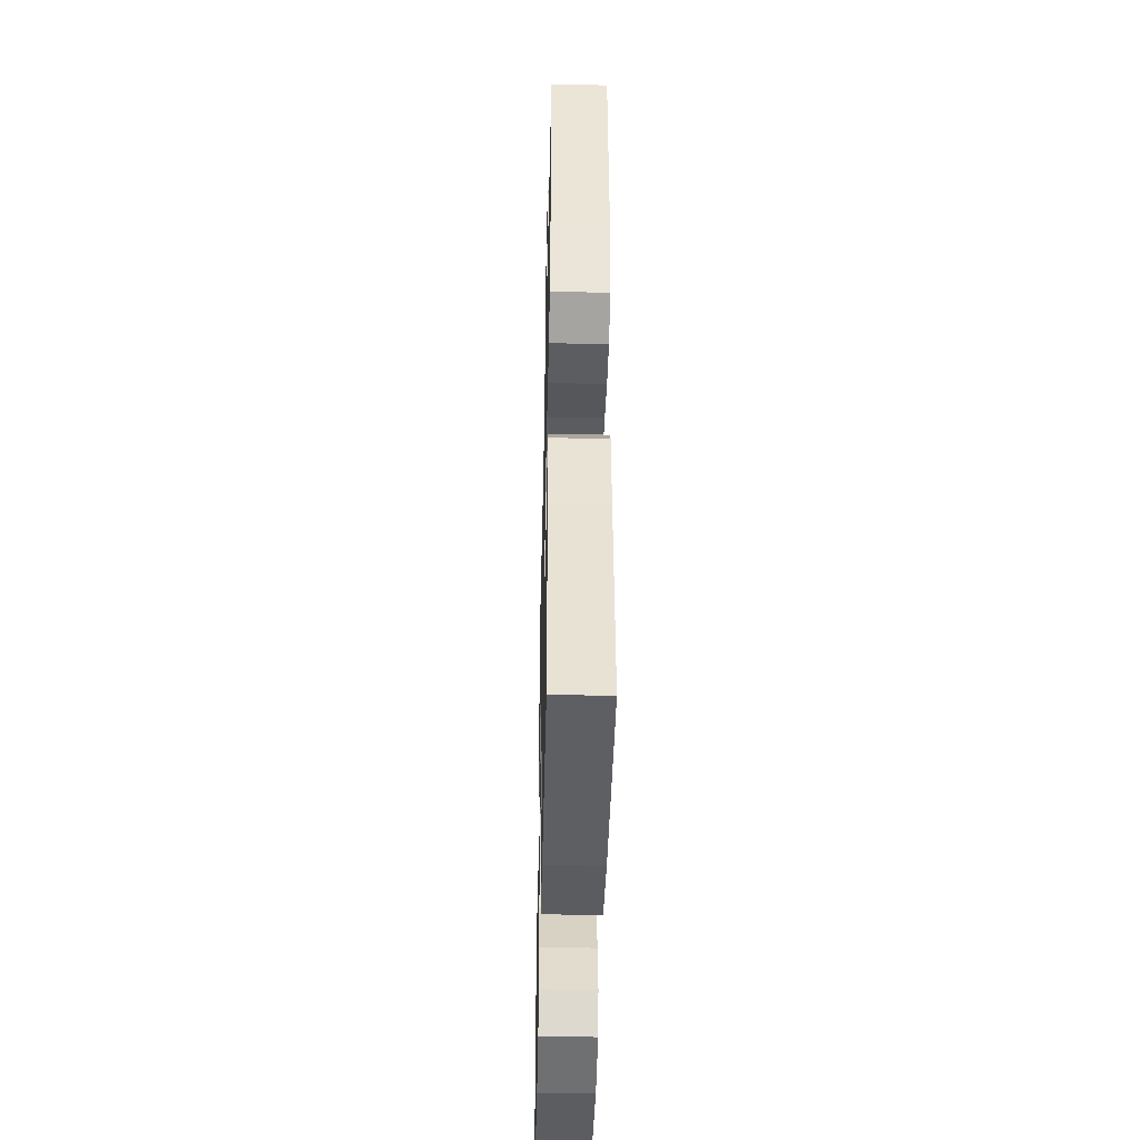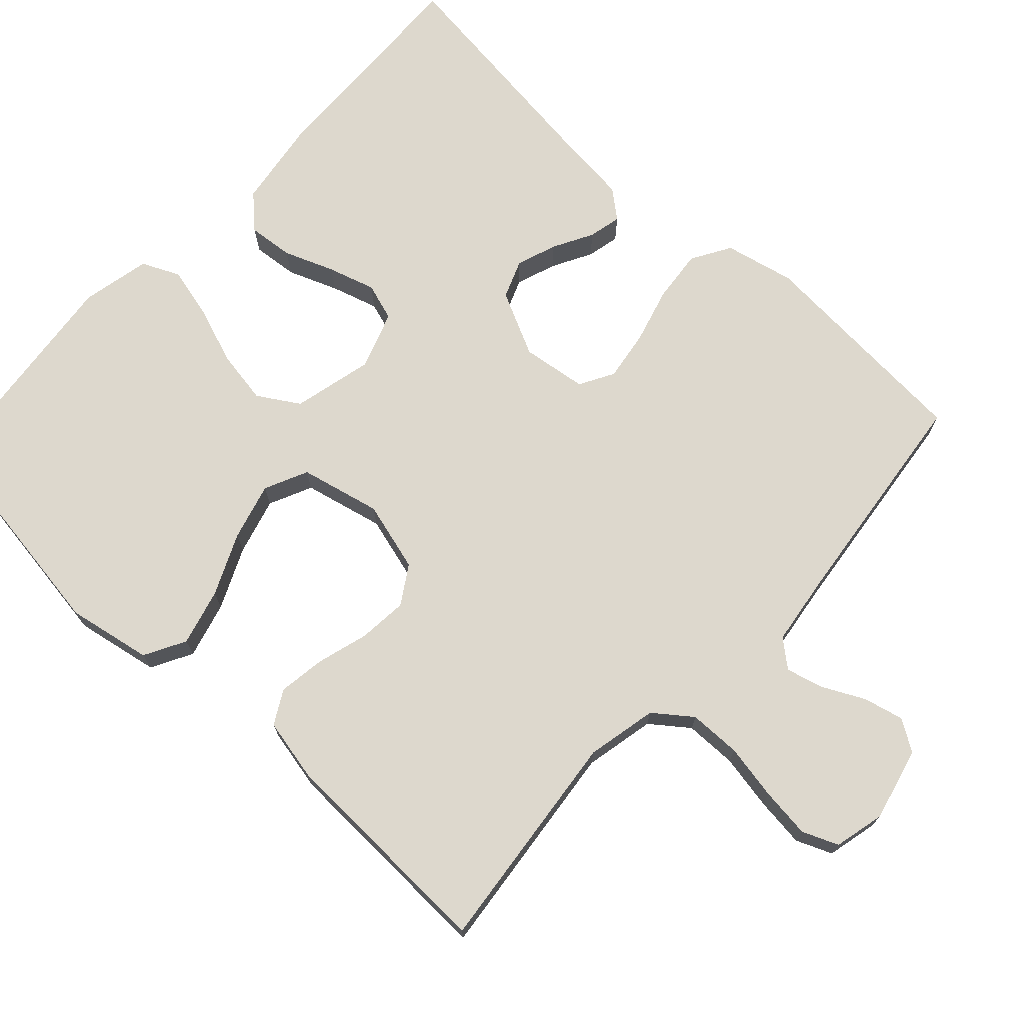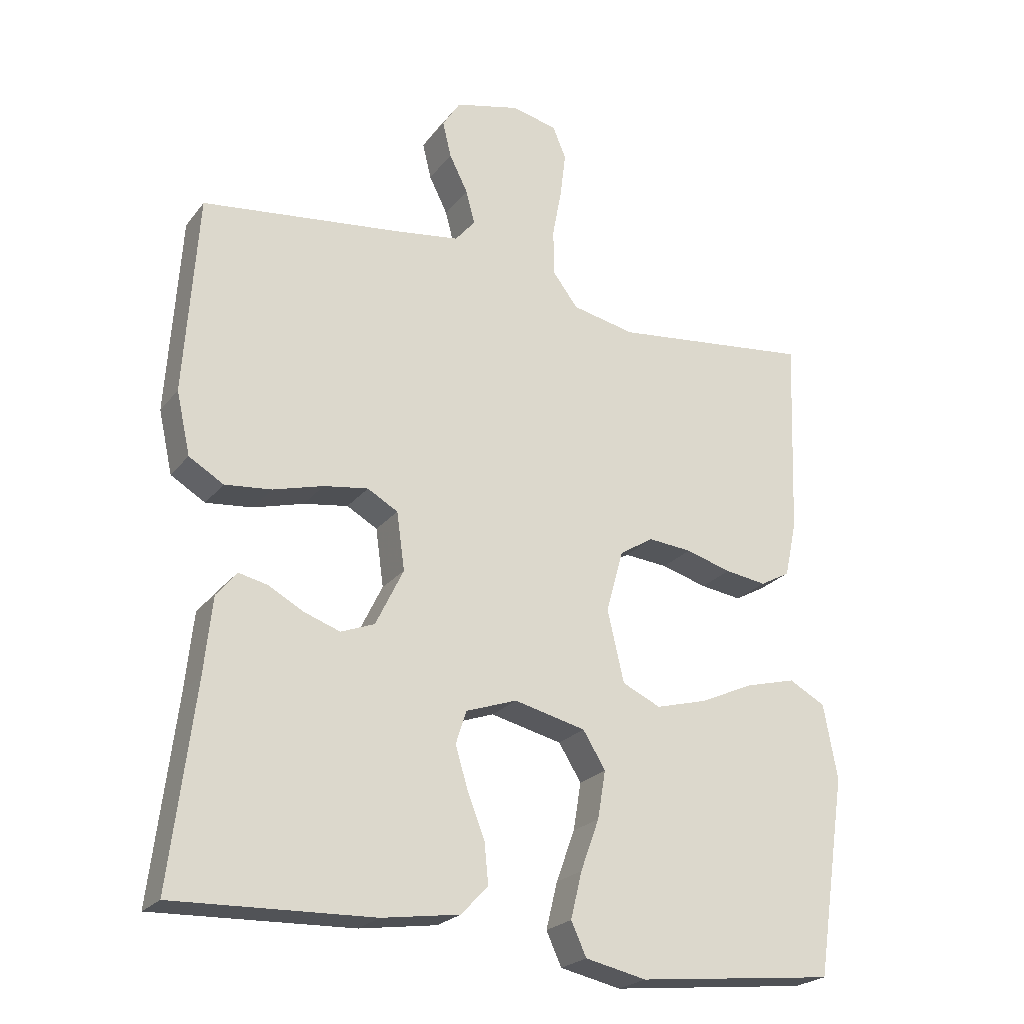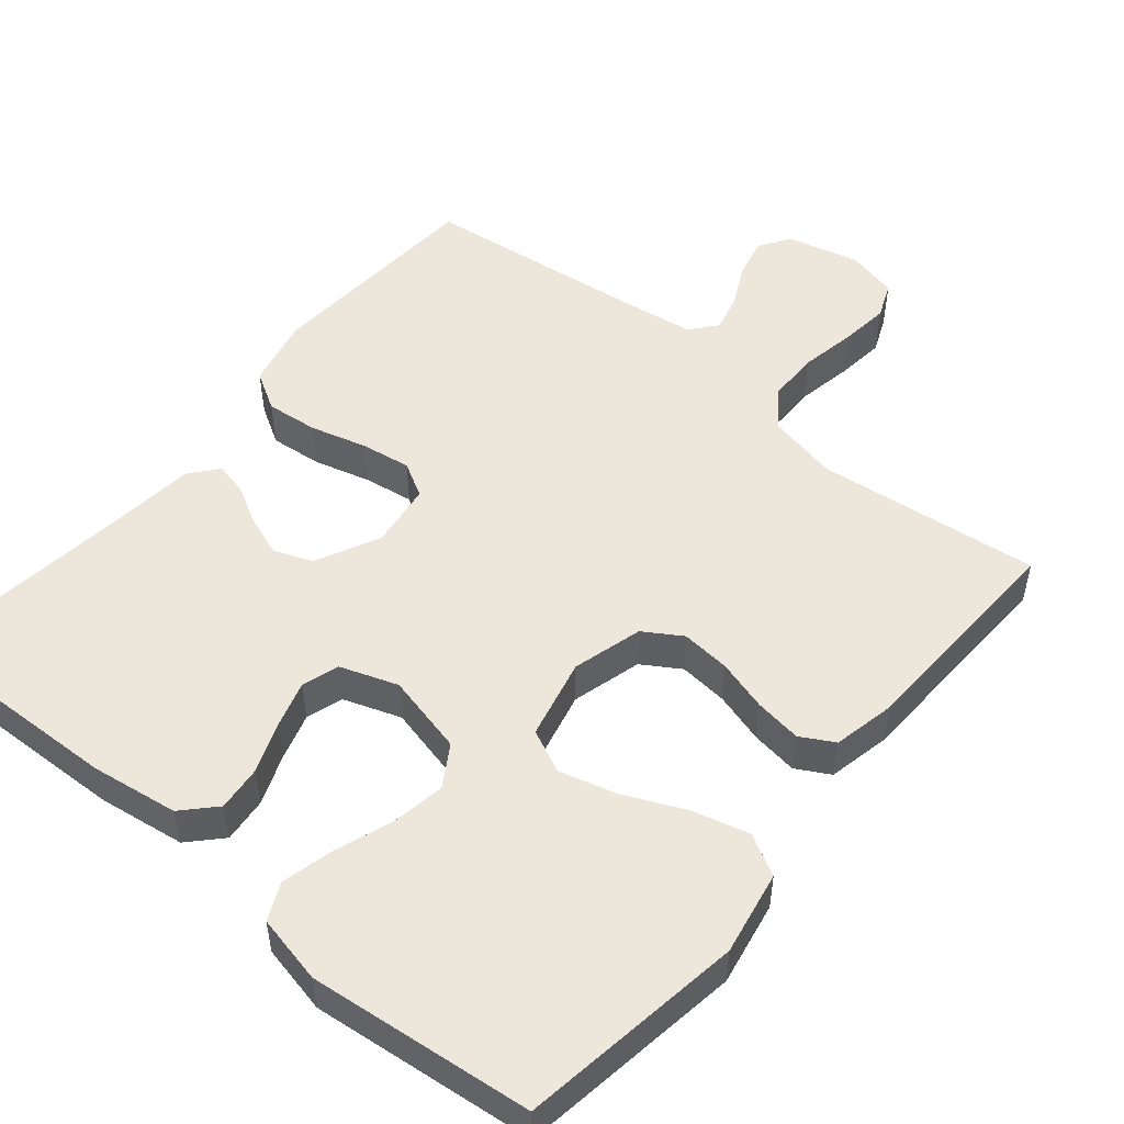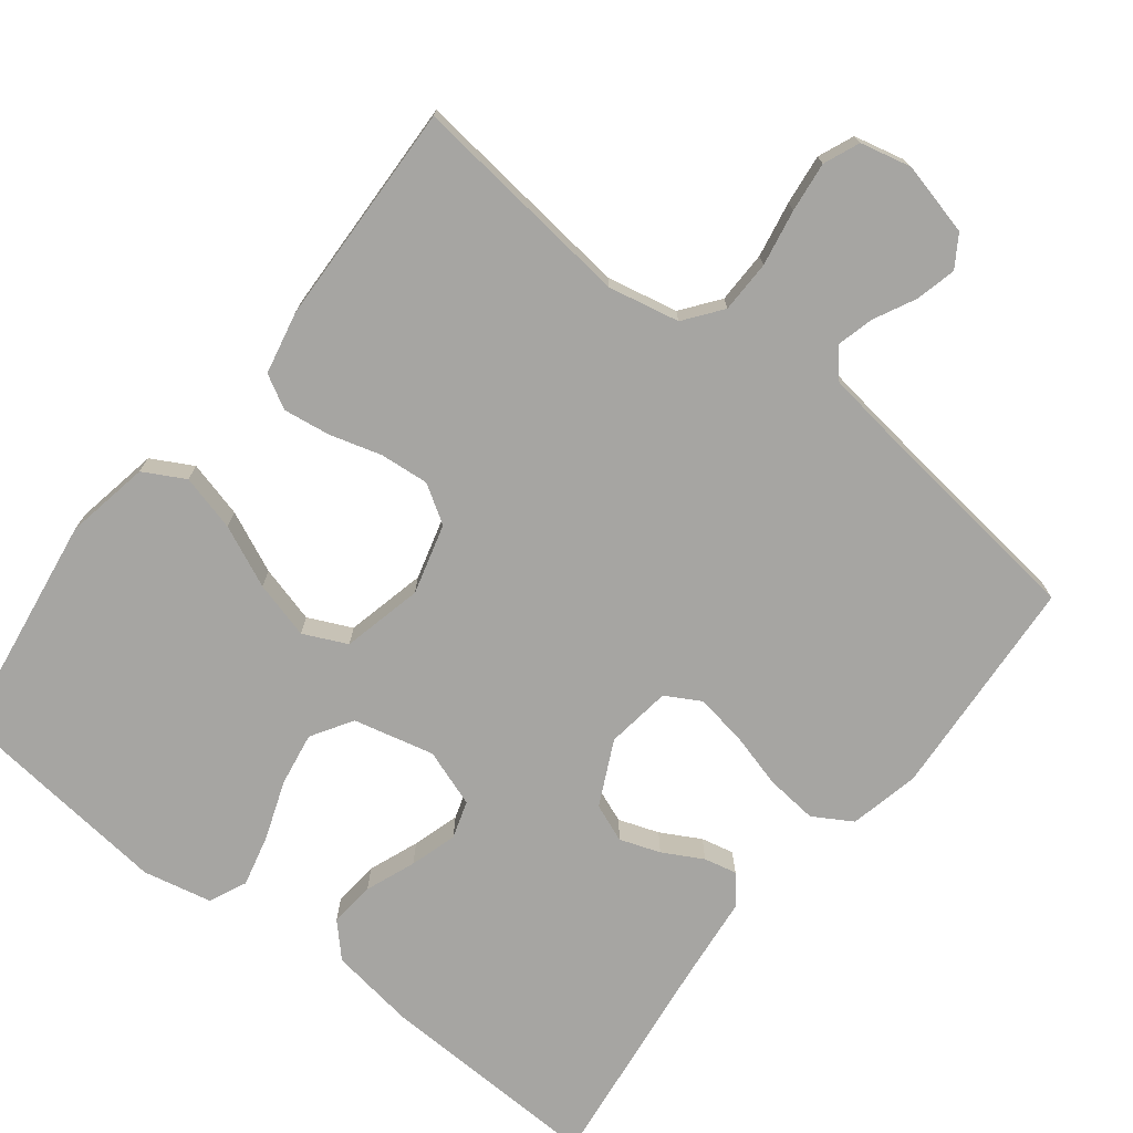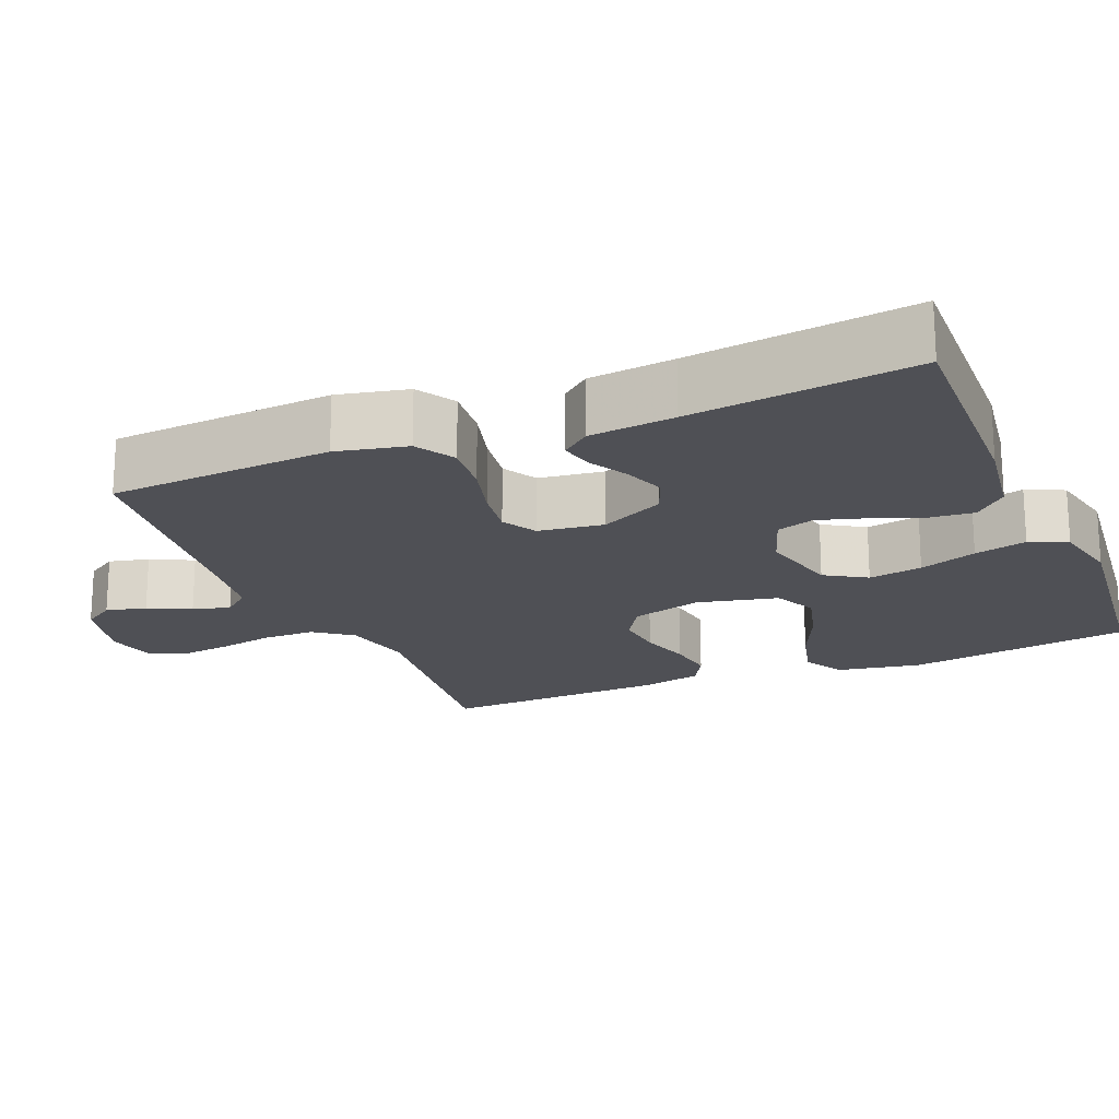
<metadata>
{"format":"obj","ext":"obj","renderer":"f3d","projection":"perspective","resolution":1024,"background":"white","views":[{"elev":-42.6,"azim":88.7,"up":"+Z"},{"elev":72.1,"azim":-47.2,"up":"+Y"},{"elev":-23.2,"azim":152.1,"up":"+Z"},{"elev":51.2,"azim":-140.3,"up":"+Y"},{"elev":-73.7,"azim":-38.0,"up":"+Y"},{"elev":-19.4,"azim":112.7,"up":"+Y"}]}
</metadata>
<code>
v -0.5 0.07 0.5
v -0.2 0.07 0.466
v -0.105 0.07 0.486
v -0.067 0.07 0.536
v -0.066 0.07 0.606
v -0.08 0.07 0.681
v -0.088 0.07 0.748
v -0.068 0.07 0.796
v 0 0.07 0.812
v 0.098 0.07 0.788
v 0.125 0.07 0.746
v 0.112 0.07 0.692
v 0.084 0.07 0.636
v 0.071 0.07 0.586
v 0.101 0.07 0.55
v 0.2 0.07 0.536
v 0.5 0.07 0.5
v 0.52 0.07 0.2
v 0.499 0.07 0.106
v 0.447 0.07 0.075
v 0.377 0.07 0.082
v 0.301 0.07 0.103
v 0.234 0.07 0.113
v 0.188 0.07 0.087
v 0.176 0.07 0
v 0.218 0.07 -0.086
v 0.269 0.07 -0.106
v 0.323 0.07 -0.087
v 0.376 0.07 -0.058
v 0.42 0.07 -0.048
v 0.451 0.07 -0.086
v 0.463 0.07 -0.2
v 0.5 0.07 -0.5
v 0.2 0.07 -0.49
v 0.083 0.07 -0.473
v 0.042 0.07 -0.43
v 0.048 0.07 -0.369
v 0.074 0.07 -0.302
v 0.093 0.07 -0.239
v 0.077 0.07 -0.189
v 0 0.07 -0.162
v -0.108 0.07 -0.188
v -0.142 0.07 -0.243
v -0.13 0.07 -0.315
v -0.102 0.07 -0.392
v -0.085 0.07 -0.462
v -0.108 0.07 -0.512
v -0.2 0.07 -0.532
v -0.5 0.07 -0.5
v -0.545 0.07 -0.2
v -0.524 0.07 -0.087
v -0.469 0.07 -0.057
v -0.393 0.07 -0.077
v -0.311 0.07 -0.114
v -0.234 0.07 -0.135
v -0.176 0.07 -0.108
v -0.151 0.07 0
v -0.177 0.07 0.094
v -0.228 0.07 0.126
v -0.294 0.07 0.12
v -0.363 0.07 0.1
v -0.426 0.07 0.091
v -0.471 0.07 0.116
v -0.489 0.07 0.2
v -0.5 0 0.5
v -0.2 0 0.466
v -0.105 0 0.486
v -0.067 0 0.536
v -0.066 0 0.606
v -0.08 0 0.681
v -0.088 0 0.748
v -0.068 0 0.796
v 0 0 0.812
v 0.098 0 0.788
v 0.125 0 0.746
v 0.112 0 0.692
v 0.084 0 0.636
v 0.071 0 0.586
v 0.101 0 0.55
v 0.2 0 0.536
v 0.5 0 0.5
v 0.52 0 0.2
v 0.499 0 0.106
v 0.447 0 0.075
v 0.377 0 0.082
v 0.301 0 0.103
v 0.234 0 0.113
v 0.188 0 0.087
v 0.176 0 0
v 0.218 0 -0.086
v 0.269 0 -0.106
v 0.323 0 -0.087
v 0.376 0 -0.058
v 0.42 0 -0.048
v 0.451 0 -0.086
v 0.463 0 -0.2
v 0.5 0 -0.5
v 0.2 0 -0.49
v 0.083 0 -0.473
v 0.042 0 -0.43
v 0.048 0 -0.369
v 0.074 0 -0.302
v 0.093 0 -0.239
v 0.077 0 -0.189
v 0 0 -0.162
v -0.108 0 -0.188
v -0.142 0 -0.243
v -0.13 0 -0.315
v -0.102 0 -0.392
v -0.085 0 -0.462
v -0.108 0 -0.512
v -0.2 0 -0.532
v -0.5 0 -0.5
v -0.545 0 -0.2
v -0.524 0 -0.087
v -0.469 0 -0.057
v -0.393 0 -0.077
v -0.311 0 -0.114
v -0.234 0 -0.135
v -0.176 0 -0.108
v -0.151 0 0
v -0.177 0 0.094
v -0.228 0 0.126
v -0.294 0 0.12
v -0.363 0 0.1
v -0.426 0 0.091
v -0.471 0 0.116
v -0.489 0 0.2
f 63 64 1 2
f 60 61 62 63
f 59 60 63 2
f 58 59 2 3
f 57 58 3 4
f 51 52 53 54
f 51 54 55
f 50 51 55
f 49 50 55
f 48 49 55 56
f 44 45 46 47
f 43 44 47 48
f 35 36 37 38
f 35 38 39
f 32 33 34 35
f 32 35 39
f 31 32 39 40
f 28 29 30 31
f 27 28 31 40
f 19 20 21 22
f 19 22 23
f 16 17 18 19
f 15 16 19 23
f 14 15 23 24
f 10 11 12 13
f 10 13 14
f 9 10 14
f 5 6 7 8
f 5 8 9 14
f 43 48 56 57
f 42 43 57 4
f 41 42 4
f 26 27 40 41
f 25 26 41
f 14 24 25 41
f 4 5 14 41
f 66 65 128 127
f 127 126 125 124
f 66 127 124 123
f 67 66 123 122
f 68 67 122 121
f 118 117 116 115
f 119 118 115
f 119 115 114
f 119 114 113
f 120 119 113 112
f 111 110 109 108
f 112 111 108 107
f 102 101 100 99
f 103 102 99
f 99 98 97 96
f 103 99 96
f 104 103 96 95
f 95 94 93 92
f 104 95 92 91
f 86 85 84 83
f 87 86 83
f 83 82 81 80
f 87 83 80 79
f 88 87 79 78
f 77 76 75 74
f 78 77 74
f 78 74 73
f 72 71 70 69
f 78 73 72 69
f 121 120 112 107
f 68 121 107 106
f 68 106 105
f 105 104 91 90
f 105 90 89
f 105 89 88 78
f 105 78 69 68
f 1 65 66 2
f 2 66 67 3
f 3 67 68 4
f 4 68 69 5
f 5 69 70 6
f 6 70 71 7
f 7 71 72 8
f 8 72 73 9
f 9 73 74 10
f 10 74 75 11
f 11 75 76 12
f 12 76 77 13
f 13 77 78 14
f 14 78 79 15
f 15 79 80 16
f 16 80 81 17
f 17 81 82 18
f 18 82 83 19
f 19 83 84 20
f 20 84 85 21
f 21 85 86 22
f 22 86 87 23
f 23 87 88 24
f 24 88 89 25
f 25 89 90 26
f 26 90 91 27
f 27 91 92 28
f 28 92 93 29
f 29 93 94 30
f 30 94 95 31
f 31 95 96 32
f 32 96 97 33
f 33 97 98 34
f 34 98 99 35
f 35 99 100 36
f 36 100 101 37
f 37 101 102 38
f 38 102 103 39
f 39 103 104 40
f 40 104 105 41
f 41 105 106 42
f 42 106 107 43
f 43 107 108 44
f 44 108 109 45
f 45 109 110 46
f 46 110 111 47
f 47 111 112 48
f 48 112 113 49
f 49 113 114 50
f 50 114 115 51
f 51 115 116 52
f 52 116 117 53
f 53 117 118 54
f 54 118 119 55
f 55 119 120 56
f 56 120 121 57
f 57 121 122 58
f 58 122 123 59
f 59 123 124 60
f 60 124 125 61
f 61 125 126 62
f 62 126 127 63
f 63 127 128 64
f 64 128 65 1

</code>
